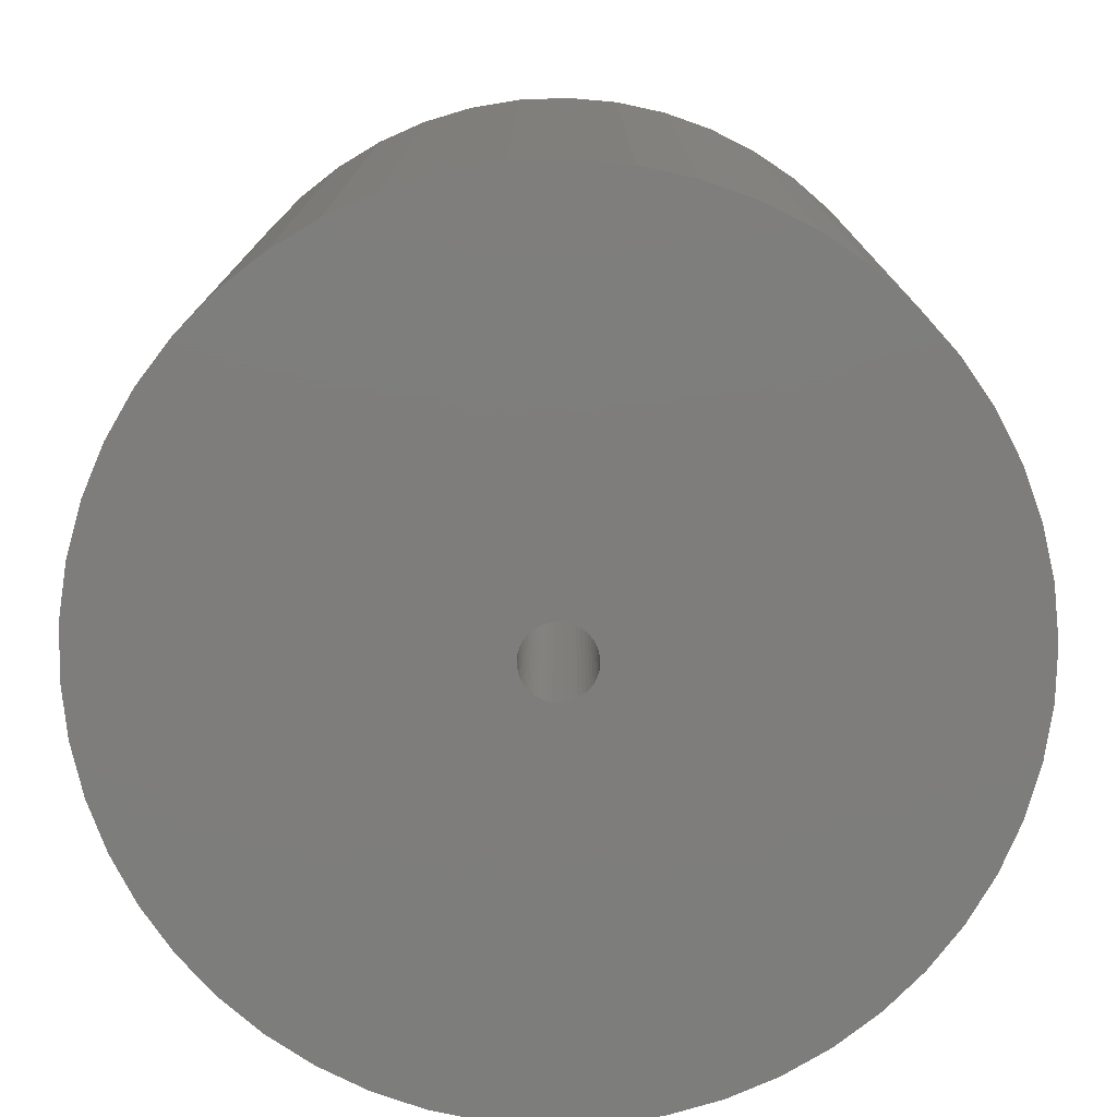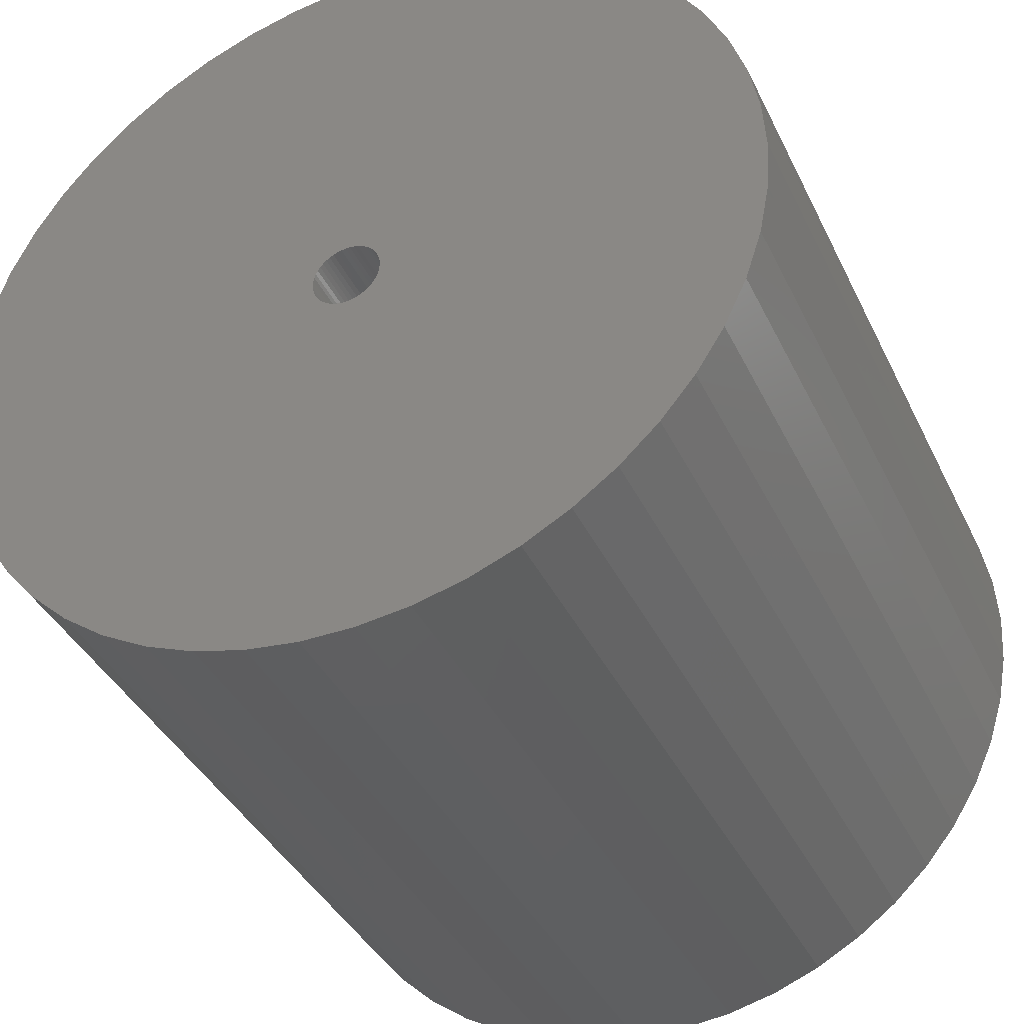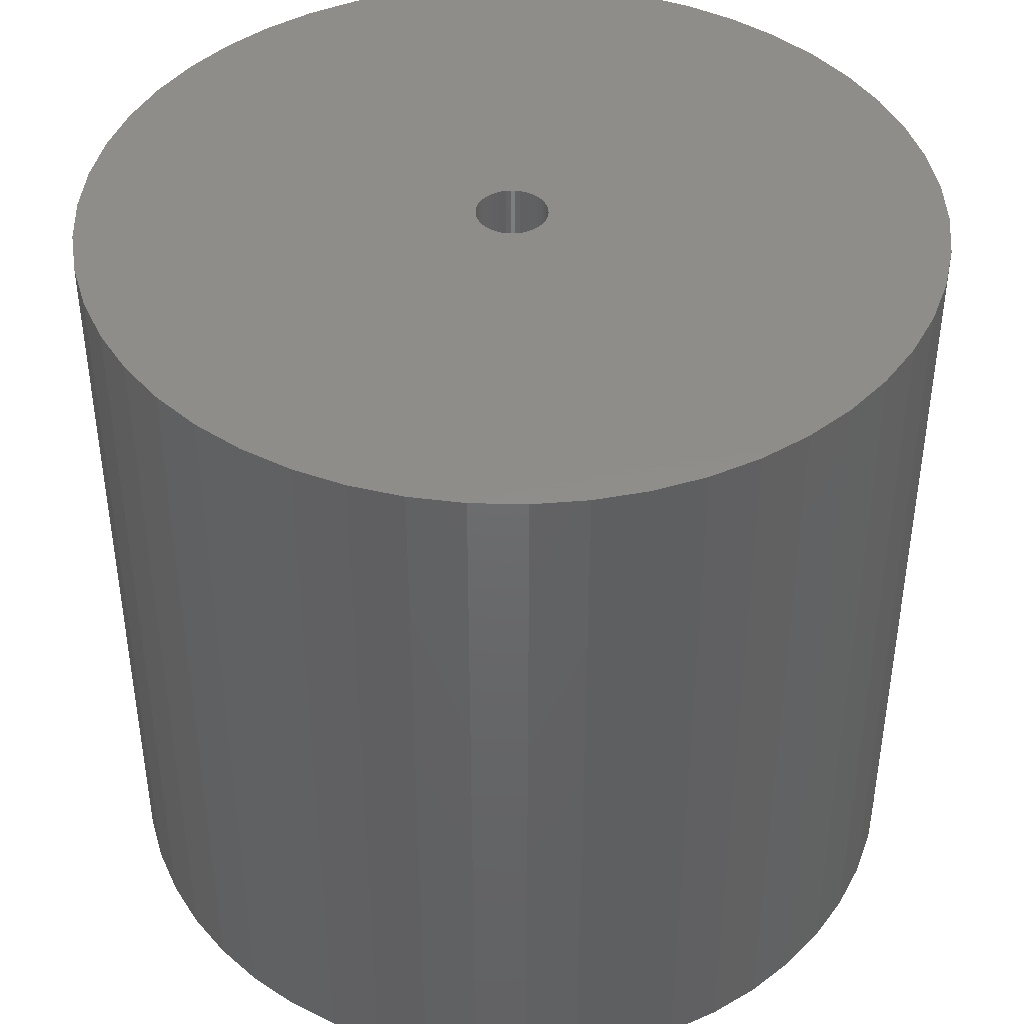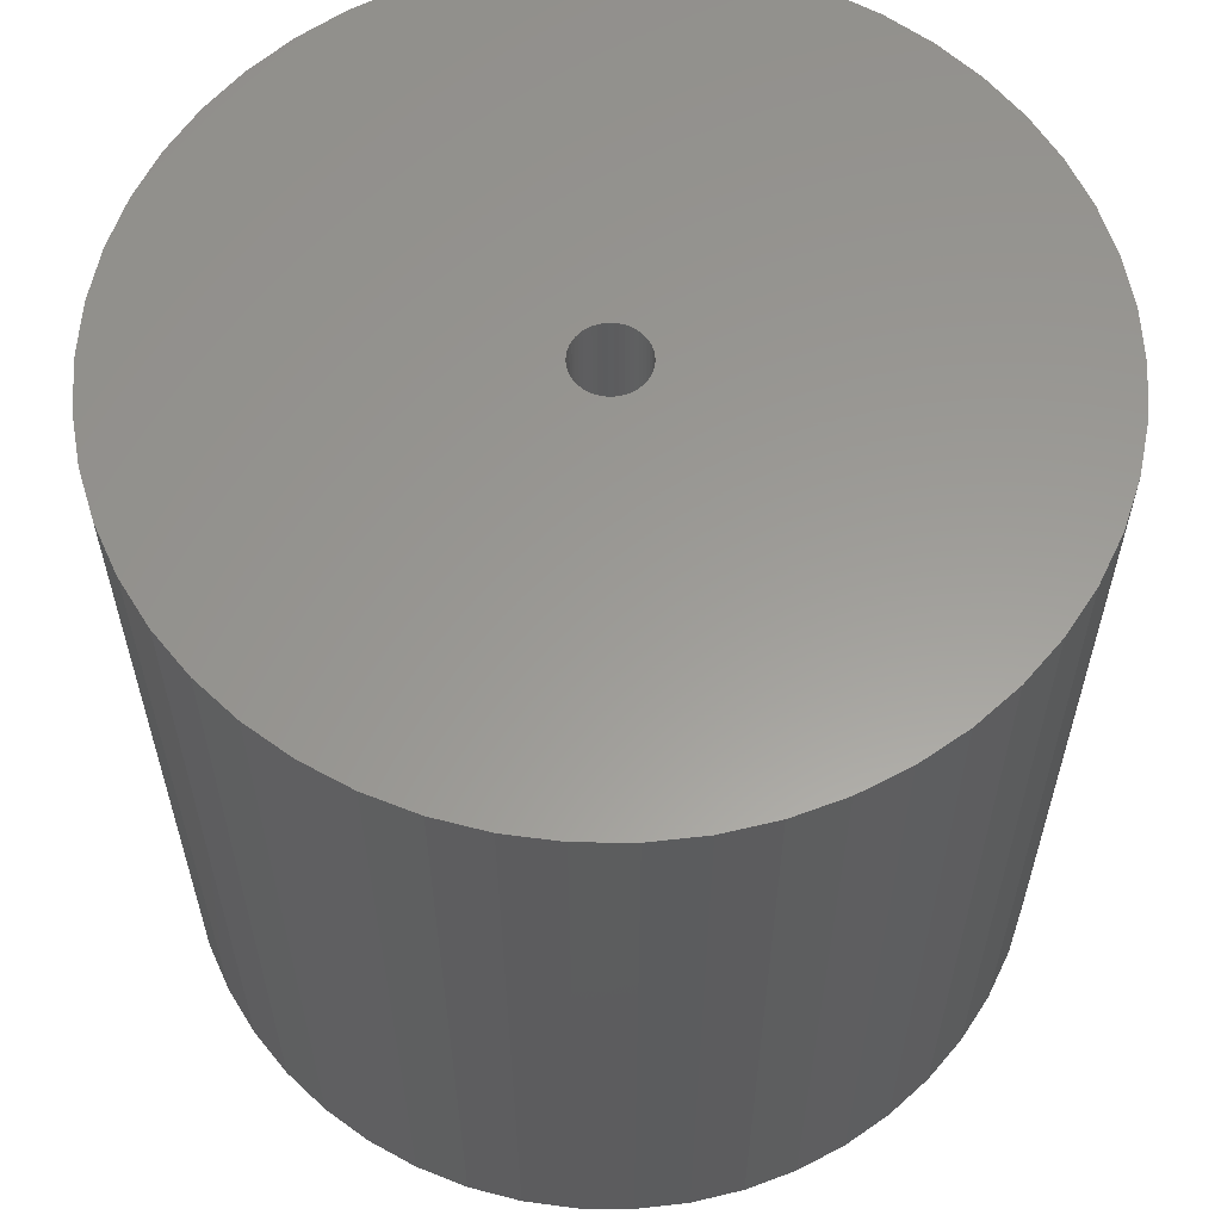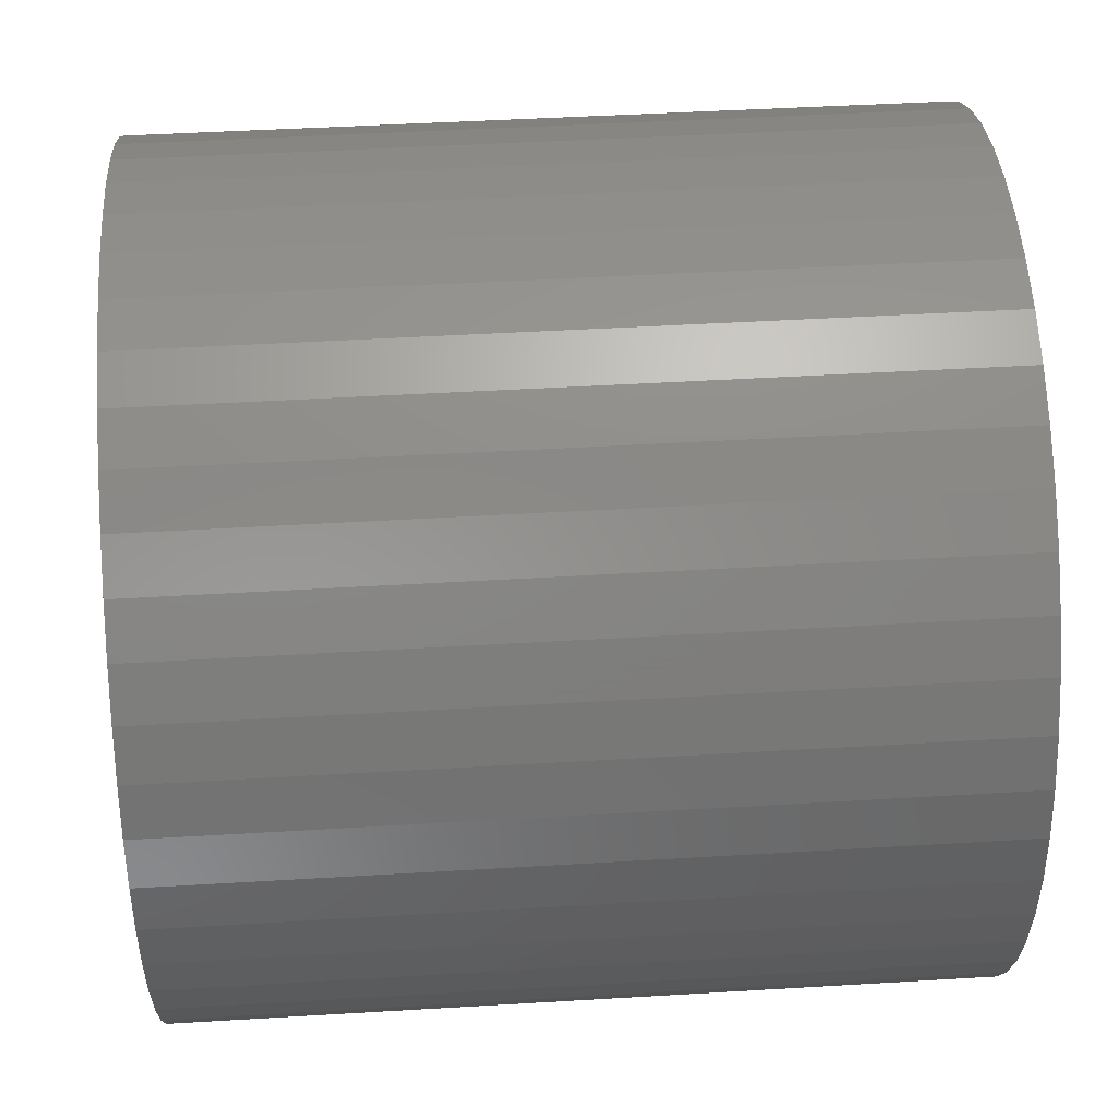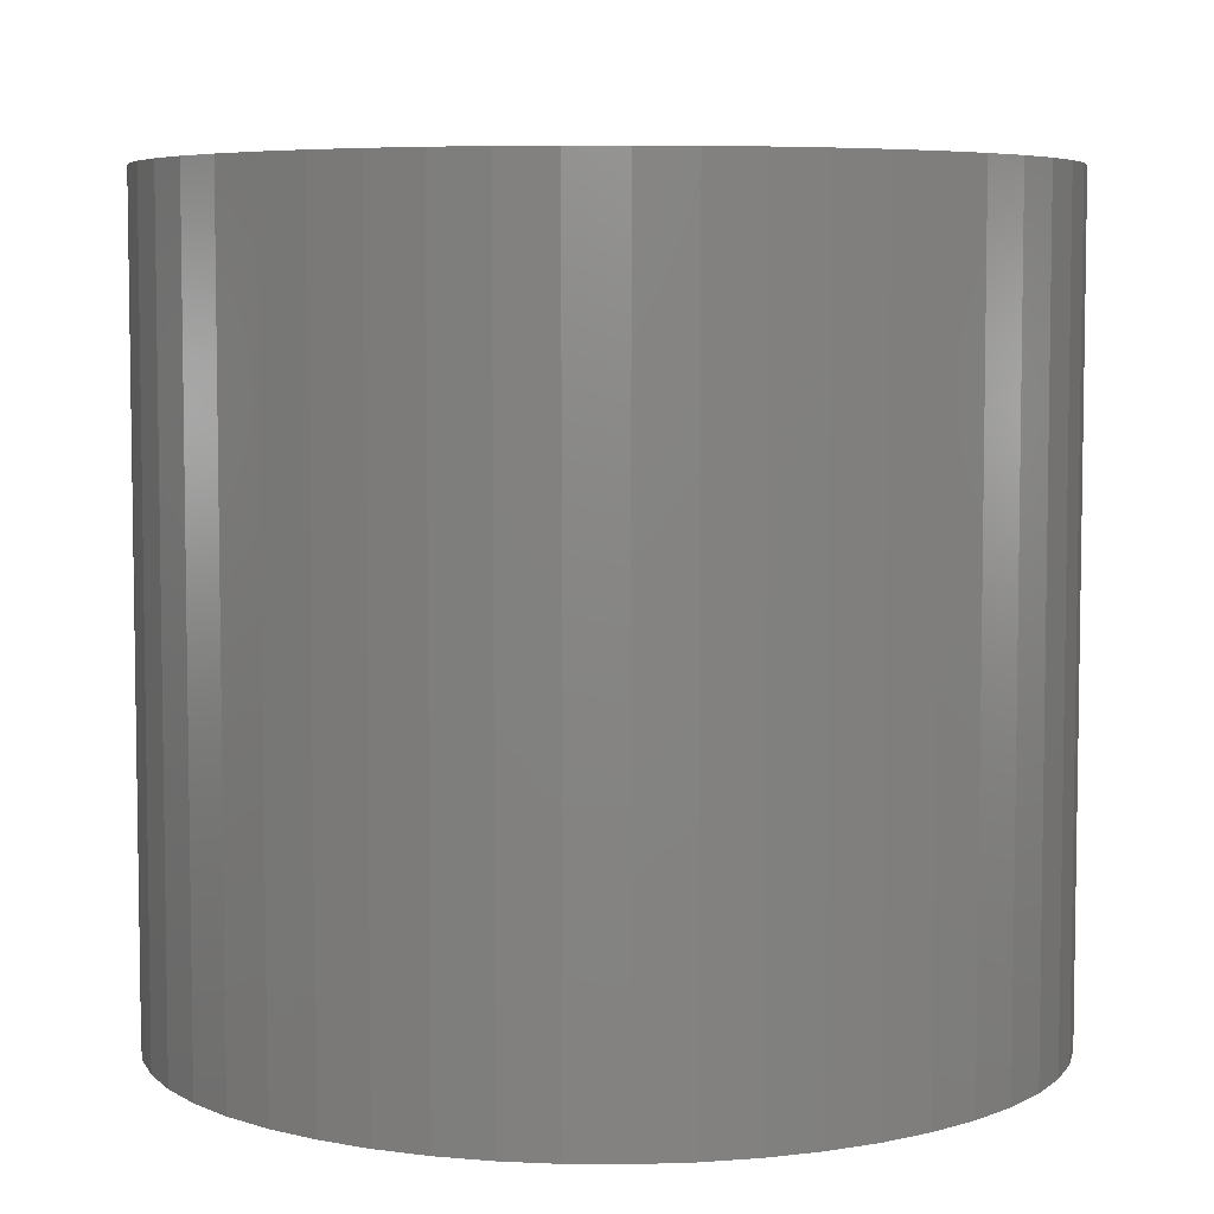
<metadata>
{"format":"stl","ext":"stl","renderer":"f3d","projection":"perspective","resolution":1024,"background":"white","views":[{"elev":-77.1,"azim":167.8,"up":"+Z"},{"elev":-38.7,"azim":23.6,"up":"+Y"},{"elev":42.3,"azim":-92.0,"up":"+Z"},{"elev":59.8,"azim":7.8,"up":"+Z"},{"elev":45.1,"azim":-94.0,"up":"+Y"},{"elev":5.9,"azim":-13.3,"up":"+Z"}]}
</metadata>
<code>
# stl→obj: 200 verts, 400 faces
v 21.5 0 20
v 21.33 2.695 -20
v 21.33 2.695 20
v 21.5 0 -20
v -21.5 0 -20
v -21.33 2.695 20
v -21.33 2.695 -20
v -21.5 0 20
v 1.35 21.46 -20
v -1.35 21.46 20
v 1.35 21.46 20
v -1.35 21.46 -20
v -1.35 -21.46 -20
v 1.35 -21.46 20
v -1.35 -21.46 20
v 1.35 -21.46 -20
v 15.67 14.72 -20
v 13.7 16.57 20
v 15.67 14.72 20
v 13.7 16.57 -20
v -13.7 16.57 -20
v -15.67 14.72 20
v -13.7 16.57 20
v -15.67 14.72 -20
v -6.644 20.45 -20
v -9.154 19.45 20
v -6.644 20.45 20
v -9.154 19.45 -20
v 19.99 7.915 20
v 18.84 10.36 -20
v 18.84 10.36 20
v 19.99 7.915 -20
v 17.39 12.64 -20
v 17.39 12.64 20
v 9.154 19.45 -20
v 6.644 20.45 20
v 9.154 19.45 20
v 6.644 20.45 -20
v 11.52 18.15 -20
v 11.52 18.15 20
v -19.99 7.915 -20
v -18.84 10.36 20
v -18.84 10.36 -20
v -19.99 7.915 20
v -17.39 12.64 -20
v -17.39 12.64 20
v -20.82 5.347 -20
v -20.82 5.347 20
v -4.029 21.12 -20
v -4.029 21.12 20
v 4.029 -21.12 20
v 4.029 -21.12 -20
v 20.82 5.347 20
v 20.82 5.347 -20
v 4.029 21.12 20
v 4.029 21.12 -20
v 1.8 0 20
v 1.786 0.2256 20
v 21.33 -2.695 20
v 1.743 0.4476 20
v 1.786 -0.2256 20
v 1.674 0.6626 20
v 20.82 -5.347 20
v 1.577 0.8672 20
v 1.743 -0.4476 20
v 1.456 1.058 20
v 19.99 -7.915 20
v 1.312 1.232 20
v 1.674 -0.6626 20
v 1.147 1.387 20
v 18.84 -10.36 20
v 0.9645 1.52 20
v 1.577 -0.8672 20
v 0.7664 1.629 20
v 17.39 -12.64 20
v 0.5562 1.712 20
v 1.456 -1.058 20
v 15.67 -14.72 20
v 0.3373 1.768 20
v 0.113 1.796 20
v -0.113 1.796 20
v -0.3373 1.768 20
v -0.5562 1.712 20
v -0.7664 1.629 20
v -0.9645 1.52 20
v -11.52 18.15 20
v -1.147 1.387 20
v -1.312 1.232 20
v -1.456 1.058 20
v 1.312 -1.232 20
v 13.7 -16.57 20
v 1.147 -1.387 20
v 11.52 -18.15 20
v 0.9645 -1.52 20
v 9.154 -19.45 20
v 0.7664 -1.629 20
v 6.644 -20.45 20
v 0.5562 -1.712 20
v 0.3373 -1.768 20
v 0.113 -1.796 20
v -0.113 -1.796 20
v -0.3373 -1.768 20
v -4.029 -21.12 20
v -0.5562 -1.712 20
v -6.644 -20.45 20
v -0.7664 -1.629 20
v -9.154 -19.45 20
v -0.9645 -1.52 20
v -11.52 -18.15 20
v -1.147 -1.387 20
v -13.7 -16.57 20
v -1.312 -1.232 20
v -15.67 -14.72 20
v -1.456 -1.058 20
v -17.39 -12.64 20
v -1.577 -0.8672 20
v -18.84 -10.36 20
v -1.674 -0.6626 20
v -19.99 -7.915 20
v -1.743 -0.4476 20
v -20.82 -5.347 20
v -1.786 -0.2256 20
v -21.33 -2.695 20
v -1.8 0 20
v -1.577 0.8672 20
v -1.674 0.6626 20
v -1.743 0.4476 20
v -1.786 0.2256 20
v -11.52 18.15 -20
v 21.33 -2.695 -20
v 17.39 -12.64 -20
v 15.67 -14.72 -20
v 20.82 -5.347 -20
v 19.99 -7.915 -20
v -18.84 -10.36 -20
v -19.99 -7.915 -20
v 1.8 0 -20
v 1.786 -0.2256 -20
v 1.743 -0.4476 -20
v 1.786 0.2256 -20
v 1.674 -0.6626 -20
v 18.84 -10.36 -20
v 1.577 -0.8672 -20
v 1.743 0.4476 -20
v 1.456 -1.058 -20
v 1.312 -1.232 -20
v 13.7 -16.57 -20
v 1.674 0.6626 -20
v 1.147 -1.387 -20
v 11.52 -18.15 -20
v 0.9645 -1.52 -20
v 9.154 -19.45 -20
v 1.577 0.8672 -20
v 0.7664 -1.629 -20
v 6.644 -20.45 -20
v 0.5562 -1.712 -20
v 1.456 1.058 -20
v 0.3373 -1.768 -20
v 0.113 -1.796 -20
v -0.113 -1.796 -20
v -0.3373 -1.768 -20
v -4.029 -21.12 -20
v -0.5562 -1.712 -20
v -6.644 -20.45 -20
v -0.7664 -1.629 -20
v -9.154 -19.45 -20
v -0.9645 -1.52 -20
v -11.52 -18.15 -20
v -1.147 -1.387 -20
v -13.7 -16.57 -20
v -1.312 -1.232 -20
v -15.67 -14.72 -20
v -1.456 -1.058 -20
v 1.312 1.232 -20
v 1.147 1.387 -20
v 0.9645 1.52 -20
v 0.7664 1.629 -20
v 0.5562 1.712 -20
v 0.3373 1.768 -20
v 0.113 1.796 -20
v -0.113 1.796 -20
v -0.3373 1.768 -20
v -0.5562 1.712 -20
v -0.7664 1.629 -20
v -0.9645 1.52 -20
v -1.147 1.387 -20
v -1.312 1.232 -20
v -1.456 1.058 -20
v -1.577 0.8672 -20
v -1.674 0.6626 -20
v -1.743 0.4476 -20
v -1.786 0.2256 -20
v -1.8 0 -20
v -17.39 -12.64 -20
v -1.577 -0.8672 -20
v -1.674 -0.6626 -20
v -1.743 -0.4476 -20
v -20.82 -5.347 -20
v -1.786 -0.2256 -20
v -21.33 -2.695 -20
f 1 2 3
f 2 1 4
f 5 6 7
f 6 5 8
f 9 10 11
f 10 9 12
f 13 14 15
f 14 13 16
f 17 18 19
f 18 17 20
f 21 22 23
f 22 21 24
f 25 26 27
f 26 25 28
f 29 30 31
f 30 29 32
f 31 33 34
f 33 31 30
f 35 36 37
f 36 35 38
f 39 37 40
f 37 39 35
f 41 42 43
f 42 41 44
f 45 22 24
f 22 45 46
f 47 44 41
f 44 47 48
f 49 27 50
f 27 49 25
f 16 51 14
f 51 16 52
f 53 32 29
f 32 53 54
f 3 54 53
f 54 3 2
f 34 17 19
f 17 34 33
f 38 55 36
f 55 38 56
f 56 11 55
f 11 56 9
f 20 40 18
f 40 20 39
f 43 46 45
f 46 43 42
f 7 48 47
f 48 7 6
f 57 1 3
f 58 3 53
f 1 57 59
f 60 53 29
f 61 59 57
f 62 29 31
f 59 61 63
f 64 31 34
f 65 63 61
f 66 34 19
f 63 65 67
f 68 19 18
f 69 67 65
f 70 18 40
f 67 69 71
f 72 40 37
f 73 71 69
f 74 37 36
f 71 73 75
f 76 36 55
f 77 75 73
f 75 77 78
f 3 58 57
f 53 60 58
f 29 62 60
f 31 64 62
f 34 66 64
f 79 55 11
f 19 68 66
f 18 70 68
f 40 72 70
f 37 74 72
f 36 76 74
f 55 79 76
f 11 80 79
f 11 81 80
f 10 81 11
f 81 10 82
f 50 82 10
f 82 50 83
f 27 83 50
f 83 27 84
f 26 84 27
f 84 26 85
f 86 85 26
f 85 86 87
f 23 87 86
f 87 23 88
f 22 88 23
f 88 22 89
f 90 78 77
f 78 90 91
f 92 91 90
f 91 92 93
f 94 93 92
f 93 94 95
f 96 95 94
f 95 96 97
f 98 97 96
f 97 98 51
f 99 51 98
f 51 99 14
f 100 14 99
f 101 14 100
f 15 101 102
f 103 102 104
f 105 104 106
f 107 106 108
f 109 108 110
f 111 110 112
f 101 15 14
f 113 112 114
f 115 114 116
f 117 116 118
f 119 118 120
f 121 120 122
f 123 122 124
f 46 89 22
f 102 103 15
f 89 46 125
f 104 105 103
f 42 125 46
f 106 107 105
f 125 42 126
f 108 109 107
f 44 126 42
f 110 111 109
f 126 44 127
f 112 113 111
f 48 127 44
f 114 115 113
f 127 48 128
f 116 117 115
f 6 128 48
f 118 119 117
f 128 6 124
f 120 121 119
f 8 124 6
f 122 123 121
f 124 8 123
f 28 86 26
f 86 28 129
f 129 23 86
f 23 129 21
f 12 50 10
f 50 12 49
f 59 4 1
f 4 59 130
f 78 131 75
f 131 78 132
f 67 133 63
f 133 67 134
f 63 130 59
f 130 63 133
f 135 119 136
f 119 135 117
f 137 4 130
f 138 130 133
f 4 137 2
f 139 133 134
f 140 2 137
f 141 134 142
f 2 140 54
f 143 142 131
f 144 54 140
f 145 131 132
f 54 144 32
f 146 132 147
f 148 32 144
f 149 147 150
f 32 148 30
f 151 150 152
f 153 30 148
f 154 152 155
f 30 153 33
f 156 155 52
f 157 33 153
f 33 157 17
f 130 138 137
f 133 139 138
f 134 141 139
f 142 143 141
f 131 145 143
f 158 52 16
f 132 146 145
f 147 149 146
f 150 151 149
f 152 154 151
f 155 156 154
f 52 158 156
f 16 159 158
f 16 160 159
f 13 160 16
f 160 13 161
f 162 161 13
f 161 162 163
f 164 163 162
f 163 164 165
f 166 165 164
f 165 166 167
f 168 167 166
f 167 168 169
f 170 169 168
f 169 170 171
f 172 171 170
f 171 172 173
f 174 17 157
f 17 174 20
f 175 20 174
f 20 175 39
f 176 39 175
f 39 176 35
f 177 35 176
f 35 177 38
f 178 38 177
f 38 178 56
f 179 56 178
f 56 179 9
f 180 9 179
f 181 9 180
f 12 181 182
f 49 182 183
f 25 183 184
f 28 184 185
f 129 185 186
f 21 186 187
f 181 12 9
f 24 187 188
f 45 188 189
f 43 189 190
f 41 190 191
f 47 191 192
f 7 192 193
f 194 173 172
f 182 49 12
f 173 194 195
f 183 25 49
f 135 195 194
f 184 28 25
f 195 135 196
f 185 129 28
f 136 196 135
f 186 21 129
f 196 136 197
f 187 24 21
f 198 197 136
f 188 45 24
f 197 198 199
f 189 43 45
f 200 199 198
f 190 41 43
f 199 200 193
f 191 47 41
f 5 193 200
f 192 7 47
f 193 5 7
f 152 93 95
f 93 152 150
f 147 78 91
f 78 147 132
f 75 142 71
f 142 75 131
f 136 121 198
f 121 136 119
f 155 95 97
f 95 155 152
f 52 97 51
f 97 52 155
f 71 134 67
f 134 71 142
f 162 15 103
f 15 162 13
f 166 105 107
f 105 166 164
f 164 103 105
f 103 164 162
f 172 115 194
f 115 172 113
f 172 111 113
f 111 172 170
f 198 123 200
f 123 198 121
f 200 8 5
f 8 200 123
f 150 91 93
f 91 150 147
f 194 117 135
f 117 194 115
f 168 107 109
f 107 168 166
f 170 109 111
f 109 170 168
f 127 190 126
f 190 127 191
f 153 66 157
f 66 153 64
f 179 76 79
f 76 179 178
f 178 74 76
f 74 178 177
f 184 83 84
f 83 184 183
f 126 189 125
f 189 126 190
f 139 61 138
f 61 139 65
f 175 68 70
f 68 175 174
f 180 79 80
f 79 180 179
f 176 70 72
f 70 176 175
f 128 191 127
f 191 128 192
f 89 187 88
f 187 89 188
f 183 82 83
f 82 183 182
f 187 87 88
f 87 187 186
f 137 58 140
f 58 137 57
f 157 68 174
f 68 157 66
f 181 80 81
f 80 181 180
f 177 72 74
f 72 177 176
f 124 192 128
f 192 124 193
f 125 188 89
f 188 125 189
f 182 81 82
f 81 182 181
f 186 85 87
f 85 186 185
f 185 84 85
f 84 185 184
f 138 57 137
f 57 138 61
f 116 196 118
f 196 116 195
f 158 100 99
f 100 158 159
f 154 98 96
f 98 154 156
f 148 64 153
f 64 148 62
f 144 62 148
f 62 144 60
f 140 60 144
f 60 140 58
f 143 69 141
f 69 143 73
f 141 65 139
f 65 141 69
f 146 92 90
f 92 146 149
f 146 77 145
f 77 146 90
f 161 104 102
f 104 161 163
f 160 102 101
f 102 160 161
f 122 193 124
f 193 122 199
f 114 195 116
f 195 114 173
f 118 197 120
f 197 118 196
f 156 99 98
f 99 156 158
f 149 94 92
f 94 149 151
f 151 96 94
f 96 151 154
f 145 73 143
f 73 145 77
f 167 110 108
f 110 167 169
f 159 101 100
f 101 159 160
f 169 112 110
f 112 169 171
f 120 199 122
f 199 120 197
f 165 108 106
f 108 165 167
f 163 106 104
f 106 163 165
f 112 173 114
f 173 112 171

</code>
